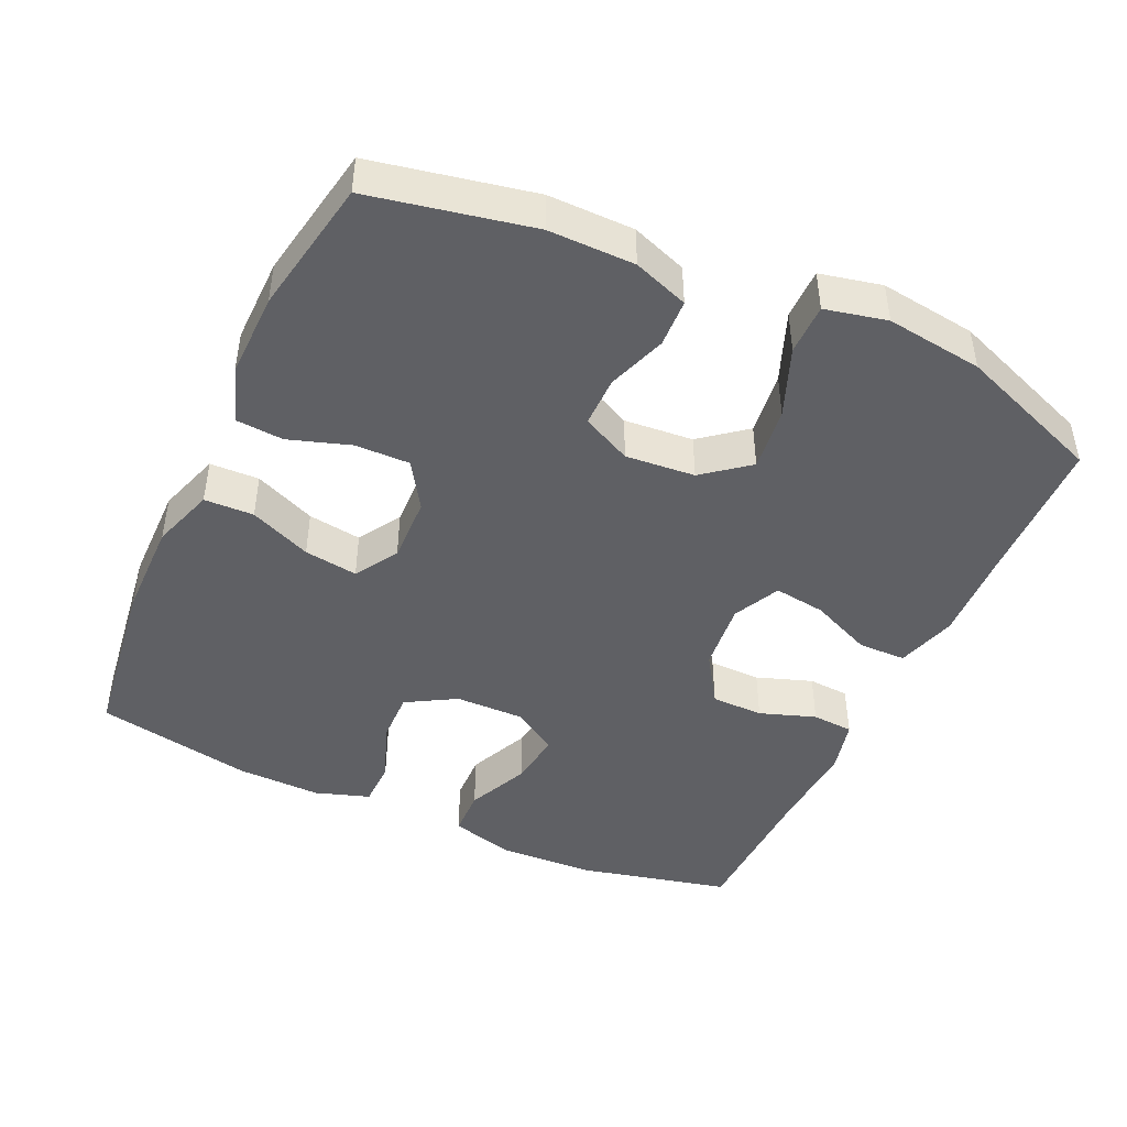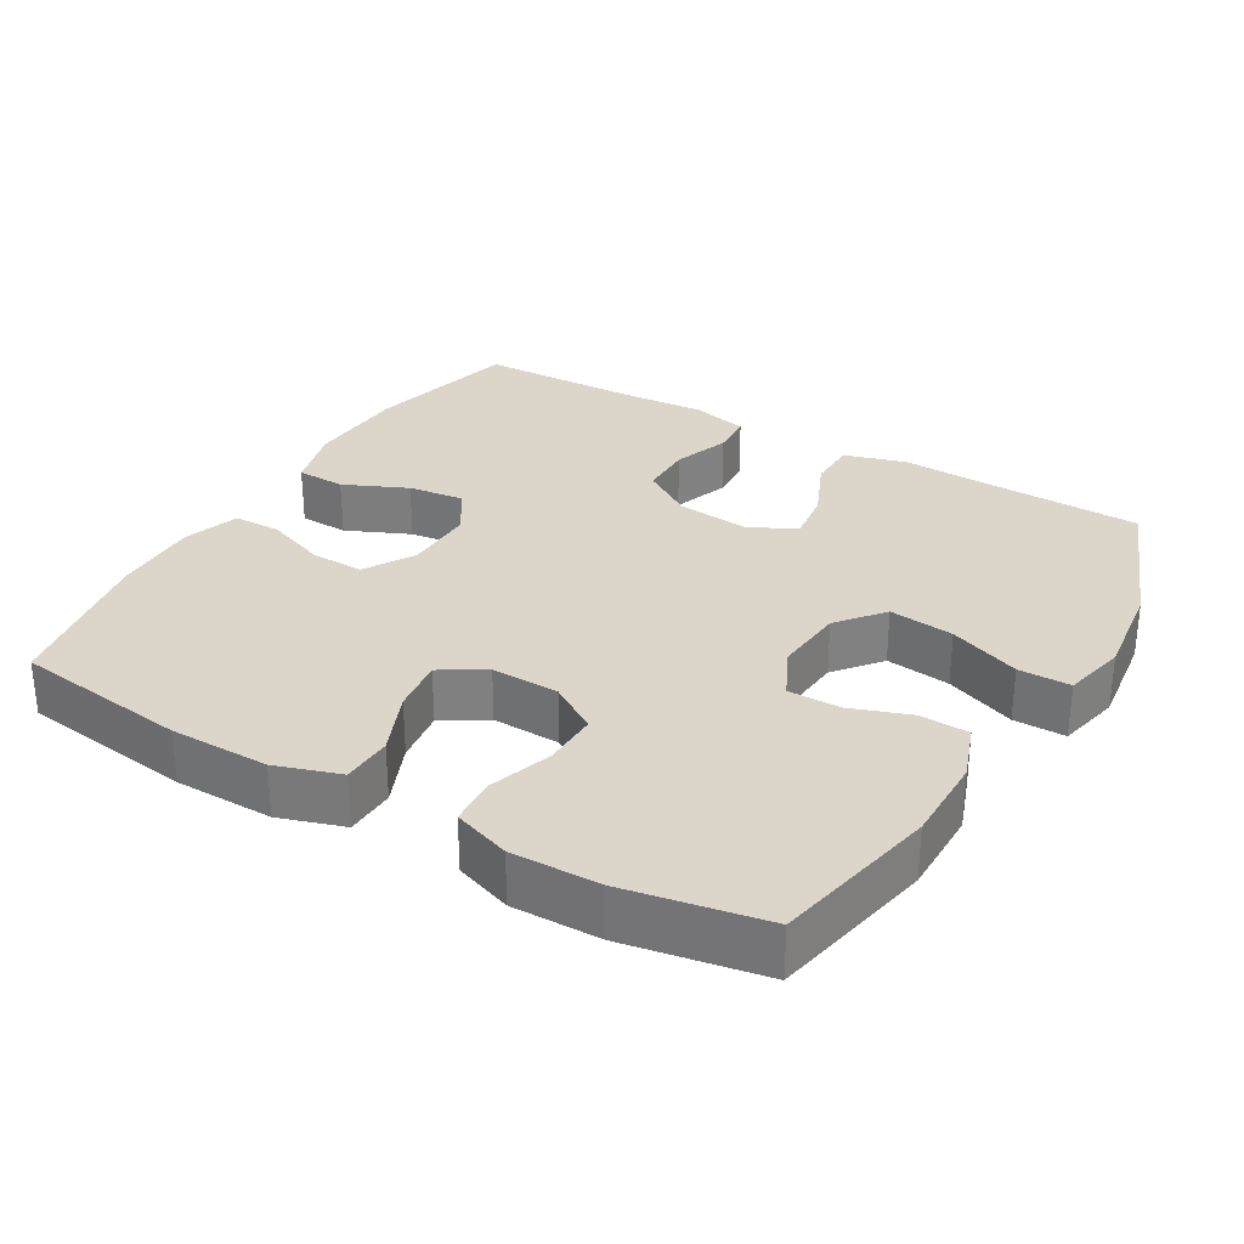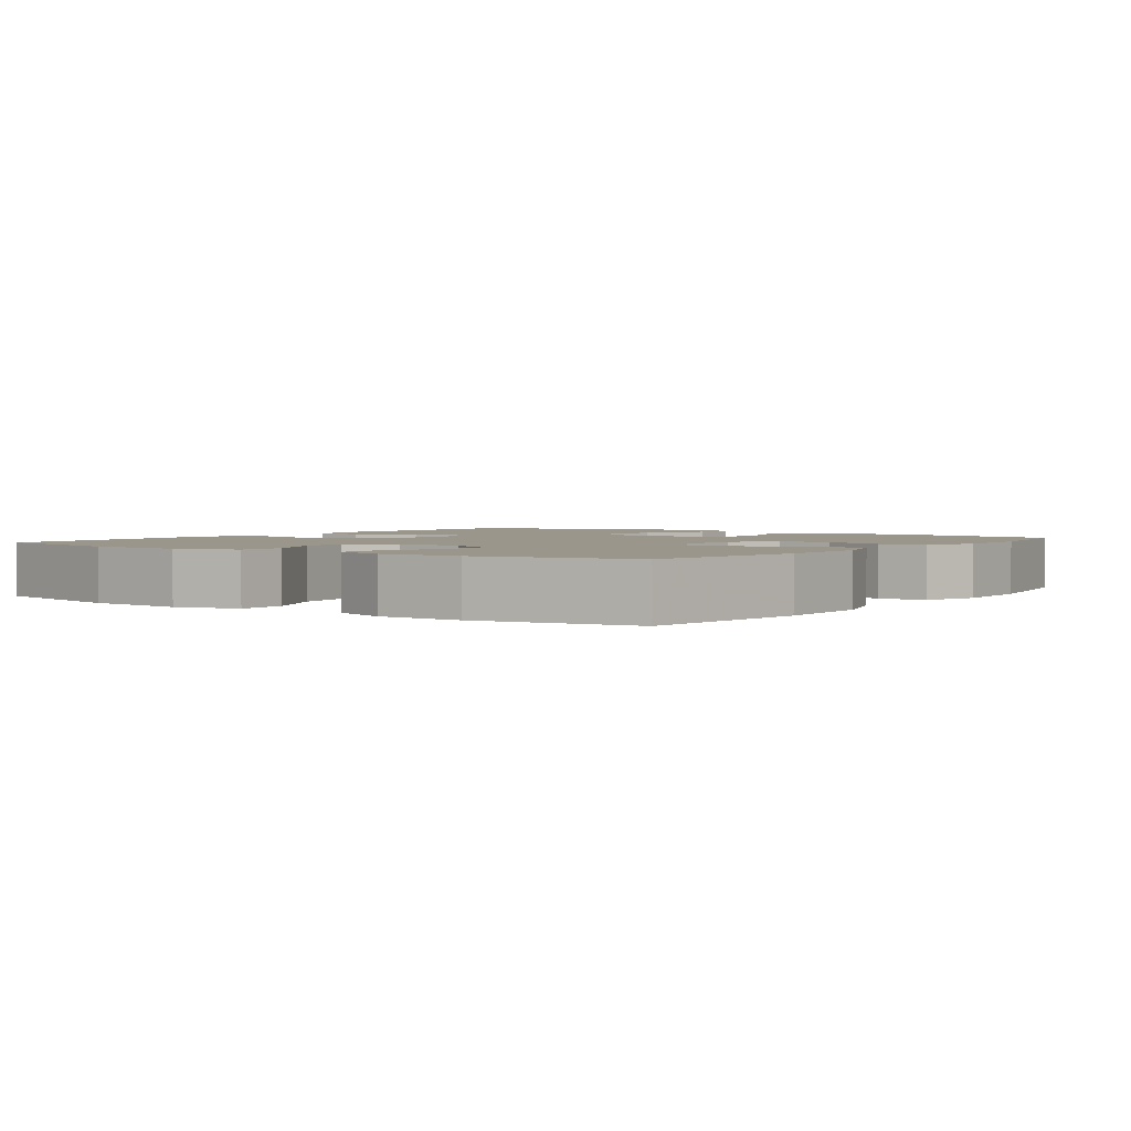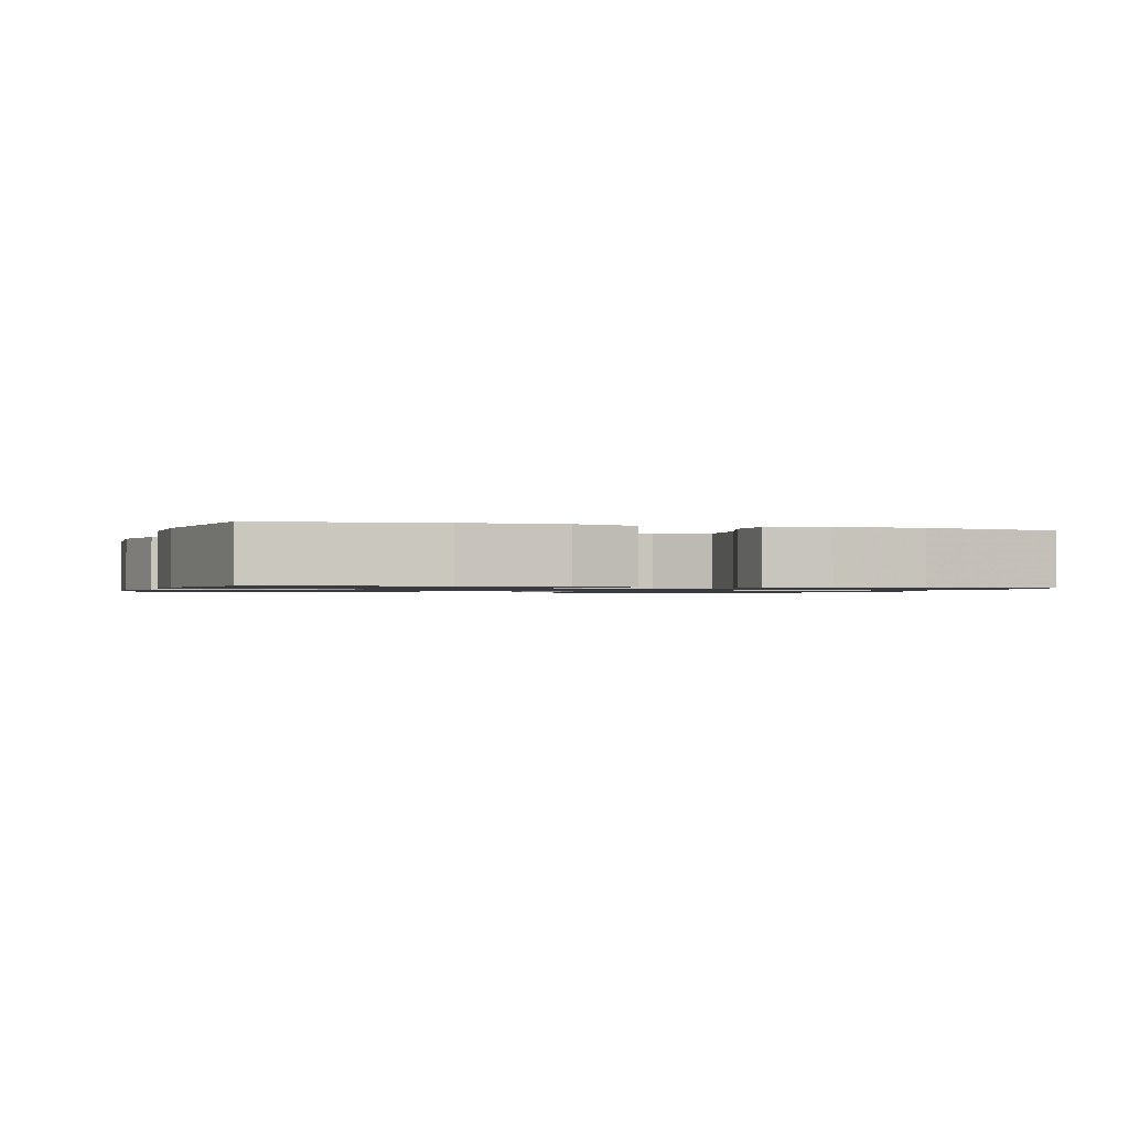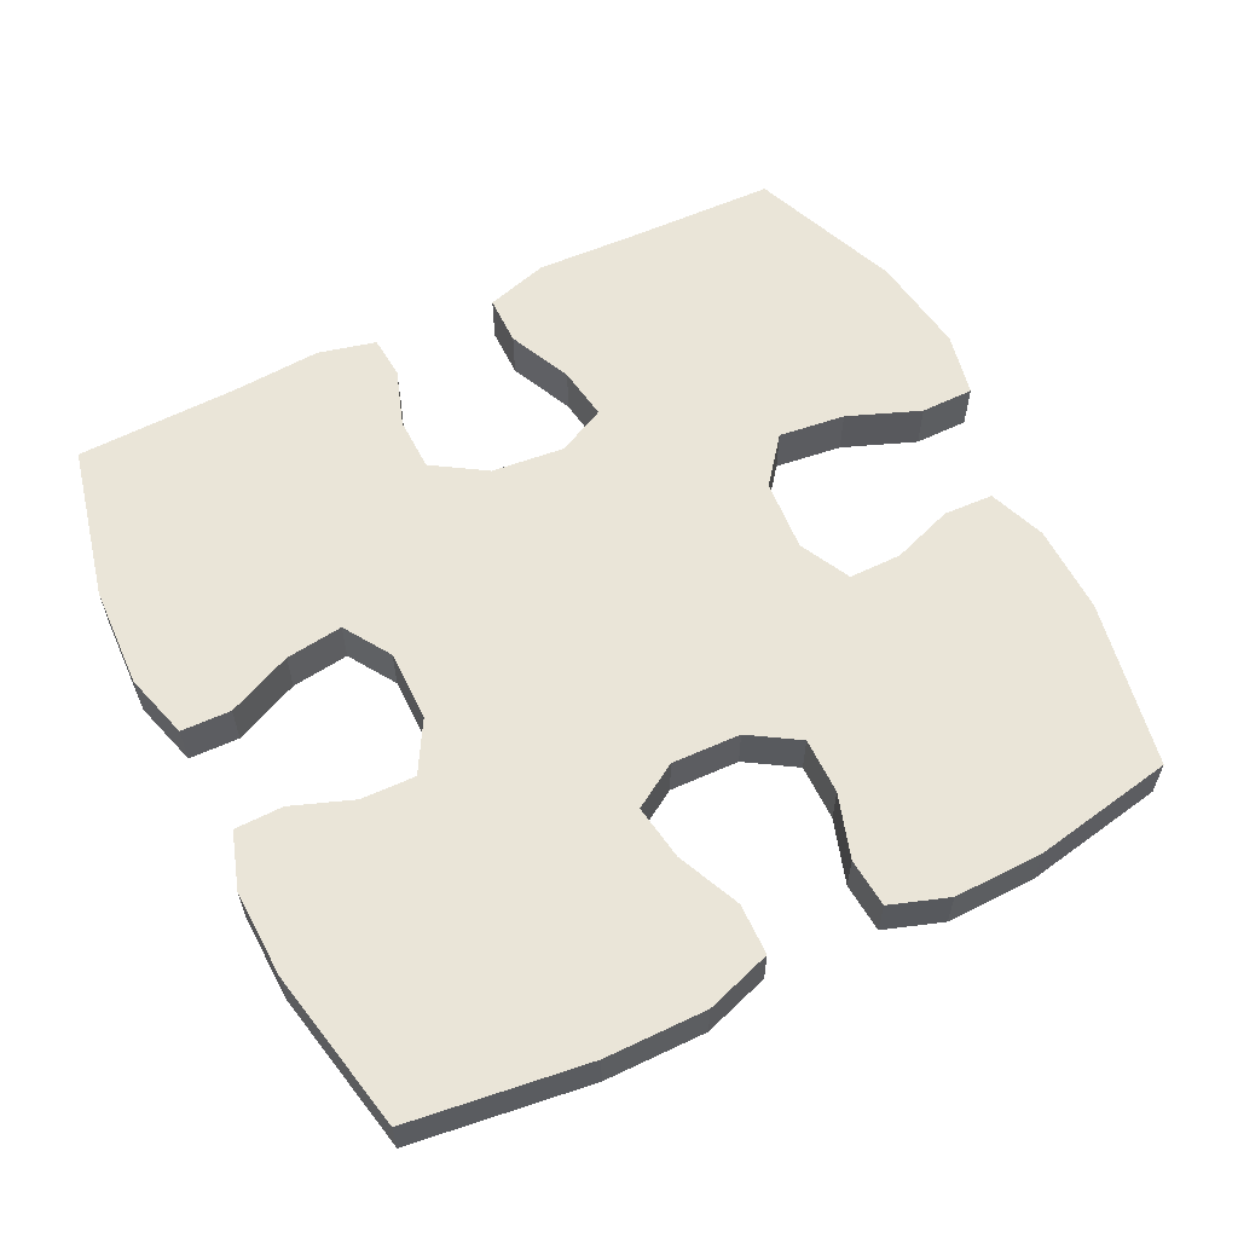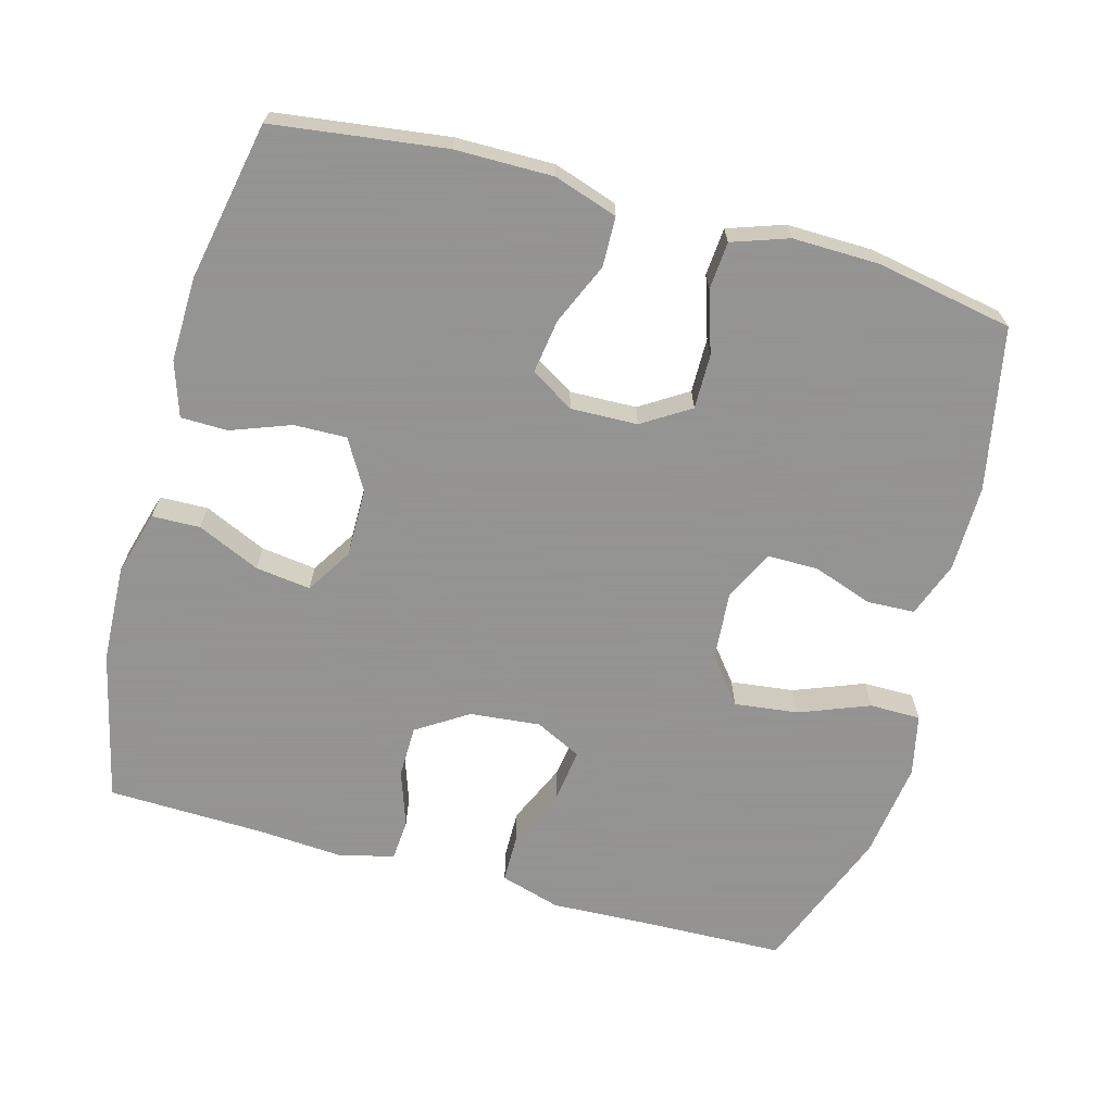
<metadata>
{"format":"obj","ext":"obj","renderer":"f3d","projection":"perspective","resolution":1024,"background":"white","views":[{"elev":-45.1,"azim":65.4,"up":"+Y"},{"elev":30.0,"azim":30.6,"up":"+Y"},{"elev":2.3,"azim":-54.1,"up":"+Y"},{"elev":-1.1,"azim":-16.5,"up":"+Y"},{"elev":58.9,"azim":-26.5,"up":"+Y"},{"elev":-66.9,"azim":-15.5,"up":"+Y"}]}
</metadata>
<code>
v -0.5 0.07 -0.5
v -0.549 0.07 -0.29
v -0.555 0.07 -0.153
v -0.53 0.07 -0.064
v -0.463 0.07 -0.062
v -0.376 0.07 -0.101
v -0.299 0.07 -0.111
v -0.259 0.07 -0.047
v -0.26 0.07 0.049
v -0.3 0.07 0.118
v -0.373 0.07 0.116
v -0.456 0.07 0.085
v -0.521 0.07 0.086
v -0.546 0.07 0.162
v -0.543 0.07 0.28
v -0.5 0.07 0.5
v -0.261 0.07 0.532
v -0.125 0.07 0.533
v -0.037 0.07 0.504
v -0.035 0.07 0.435
v -0.072 0.07 0.349
v -0.083 0.07 0.274
v -0.023 0.07 0.237
v 0.07 0.07 0.24
v 0.136 0.07 0.282
v 0.135 0.07 0.358
v 0.107 0.07 0.444
v 0.112 0.07 0.51
v 0.19 0.07 0.537
v 0.31 0.07 0.535
v 0.5 0.07 0.5
v 0.545 0.07 0.275
v 0.544 0.07 0.155
v 0.516 0.07 0.078
v 0.449 0.07 0.075
v 0.367 0.07 0.104
v 0.296 0.07 0.104
v 0.262 0.07 0.035
v 0.27 0.07 -0.062
v 0.32 0.07 -0.125
v 0.409 0.07 -0.114
v 0.506 0.07 -0.076
v 0.577 0.07 -0.076
v 0.596 0.07 -0.162
v 0.578 0.07 -0.297
v 0.5 0.07 -0.5
v 0.297 0.07 -0.506
v 0.164 0.07 -0.512
v 0.08 0.07 -0.487
v 0.079 0.07 -0.42
v 0.117 0.07 -0.334
v 0.127 0.07 -0.262
v 0.062 0.07 -0.23
v -0.036 0.07 -0.24
v -0.107 0.07 -0.286
v -0.108 0.07 -0.359
v -0.081 0.07 -0.437
v -0.085 0.07 -0.495
v -0.162 0.07 -0.514
v -0.281 0.07 -0.506
v -0.5 0 -0.5
v -0.549 0 -0.29
v -0.555 0 -0.153
v -0.53 0 -0.064
v -0.463 0 -0.062
v -0.376 0 -0.101
v -0.299 0 -0.111
v -0.259 0 -0.047
v -0.26 0 0.049
v -0.3 0 0.118
v -0.373 0 0.116
v -0.456 0 0.085
v -0.521 0 0.086
v -0.546 0 0.162
v -0.543 0 0.28
v -0.5 0 0.5
v -0.261 0 0.532
v -0.125 0 0.533
v -0.037 0 0.504
v -0.035 0 0.435
v -0.072 0 0.349
v -0.083 0 0.274
v -0.023 0 0.237
v 0.07 0 0.24
v 0.136 0 0.282
v 0.135 0 0.358
v 0.107 0 0.444
v 0.112 0 0.51
v 0.19 0 0.537
v 0.31 0 0.535
v 0.5 0 0.5
v 0.545 0 0.275
v 0.544 0 0.155
v 0.516 0 0.078
v 0.449 0 0.075
v 0.367 0 0.104
v 0.296 0 0.104
v 0.262 0 0.035
v 0.27 0 -0.062
v 0.32 0 -0.125
v 0.409 0 -0.114
v 0.506 0 -0.076
v 0.577 0 -0.076
v 0.596 0 -0.162
v 0.578 0 -0.297
v 0.5 0 -0.5
v 0.297 0 -0.506
v 0.164 0 -0.512
v 0.08 0 -0.487
v 0.079 0 -0.42
v 0.117 0 -0.334
v 0.127 0 -0.262
v 0.062 0 -0.23
v -0.036 0 -0.24
v -0.107 0 -0.286
v -0.108 0 -0.359
v -0.081 0 -0.437
v -0.085 0 -0.495
v -0.162 0 -0.514
v -0.281 0 -0.506
f 58 59 60
f 57 58 60
f 56 57 60
f 4 5 6
f 3 4 6
f 2 3 6
f 1 2 6
f 60 1 6
f 56 60 6
f 55 56 6
f 54 55 6 7
f 53 54 7 8
f 52 53 8 9
f 49 50 51
f 48 49 51
f 47 48 51
f 47 51 52
f 46 47 52
f 45 46 52
f 44 45 52
f 43 44 52
f 42 43 52
f 41 42 52
f 40 41 52
f 52 9 10
f 40 52 10
f 39 40 10
f 34 35 36
f 33 34 36
f 32 33 36
f 31 32 36
f 30 31 36
f 29 30 36
f 28 29 36
f 27 28 36
f 26 27 36
f 25 26 36 37
f 24 25 37 38
f 19 20 21
f 18 19 21
f 17 18 21
f 16 17 21
f 15 16 21
f 14 15 21
f 13 14 21
f 12 13 21
f 11 12 21
f 10 11 21 22
f 38 39 10
f 24 38 10
f 23 24 10
f 10 22 23
f 120 119 118
f 120 118 117
f 120 117 116
f 66 65 64
f 66 64 63
f 66 63 62
f 66 62 61
f 66 61 120
f 66 120 116
f 66 116 115
f 67 66 115 114
f 68 67 114 113
f 69 68 113 112
f 111 110 109
f 111 109 108
f 111 108 107
f 112 111 107
f 112 107 106
f 112 106 105
f 112 105 104
f 112 104 103
f 112 103 102
f 112 102 101
f 112 101 100
f 70 69 112
f 70 112 100
f 70 100 99
f 96 95 94
f 96 94 93
f 96 93 92
f 96 92 91
f 96 91 90
f 96 90 89
f 96 89 88
f 96 88 87
f 96 87 86
f 97 96 86 85
f 98 97 85 84
f 81 80 79
f 81 79 78
f 81 78 77
f 81 77 76
f 81 76 75
f 81 75 74
f 81 74 73
f 81 73 72
f 81 72 71
f 82 81 71 70
f 70 99 98
f 70 98 84
f 70 84 83
f 83 82 70
f 1 61 62 2
f 2 62 63 3
f 3 63 64 4
f 4 64 65 5
f 5 65 66 6
f 6 66 67 7
f 7 67 68 8
f 8 68 69 9
f 9 69 70 10
f 10 70 71 11
f 11 71 72 12
f 12 72 73 13
f 13 73 74 14
f 14 74 75 15
f 15 75 76 16
f 16 76 77 17
f 17 77 78 18
f 18 78 79 19
f 19 79 80 20
f 20 80 81 21
f 21 81 82 22
f 22 82 83 23
f 23 83 84 24
f 24 84 85 25
f 25 85 86 26
f 26 86 87 27
f 27 87 88 28
f 28 88 89 29
f 29 89 90 30
f 30 90 91 31
f 31 91 92 32
f 32 92 93 33
f 33 93 94 34
f 34 94 95 35
f 35 95 96 36
f 36 96 97 37
f 37 97 98 38
f 38 98 99 39
f 39 99 100 40
f 40 100 101 41
f 41 101 102 42
f 42 102 103 43
f 43 103 104 44
f 44 104 105 45
f 45 105 106 46
f 46 106 107 47
f 47 107 108 48
f 48 108 109 49
f 49 109 110 50
f 50 110 111 51
f 51 111 112 52
f 52 112 113 53
f 53 113 114 54
f 54 114 115 55
f 55 115 116 56
f 56 116 117 57
f 57 117 118 58
f 58 118 119 59
f 59 119 120 60
f 60 120 61 1

</code>
